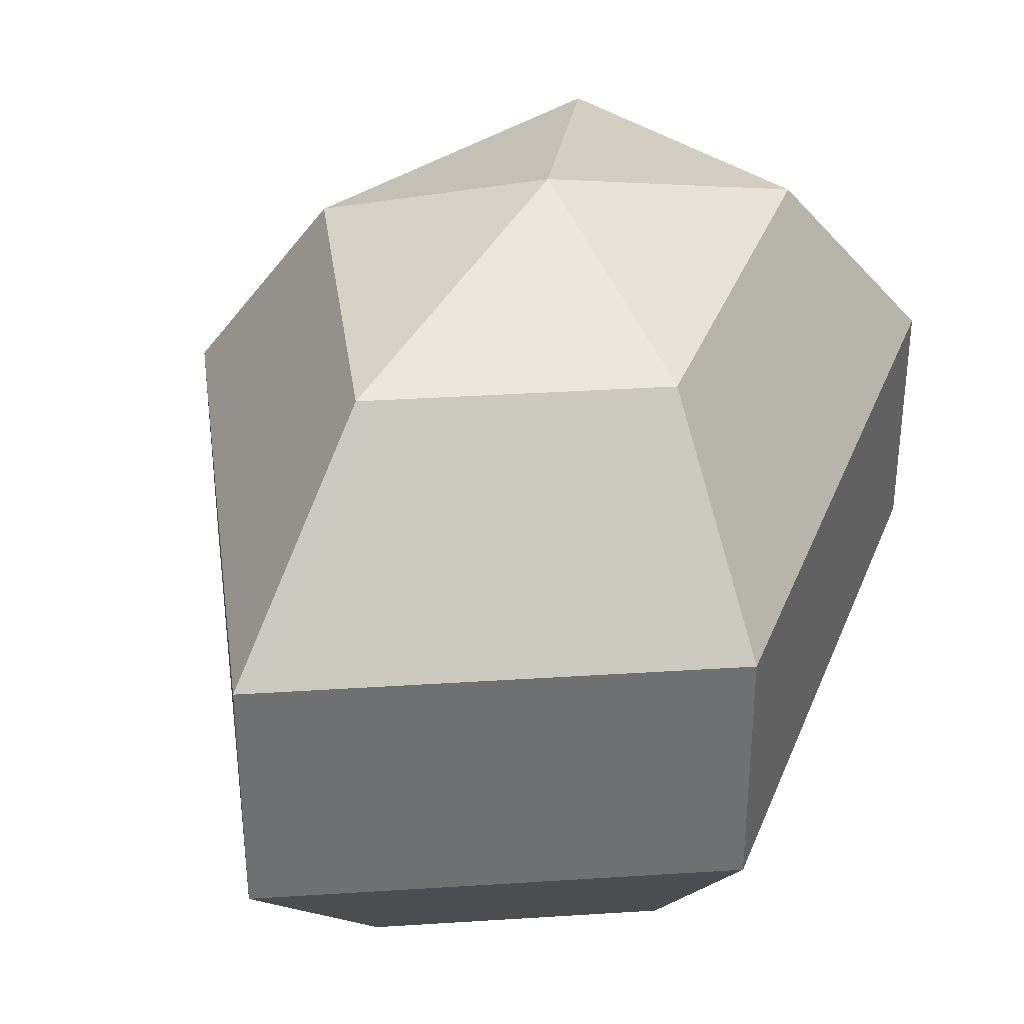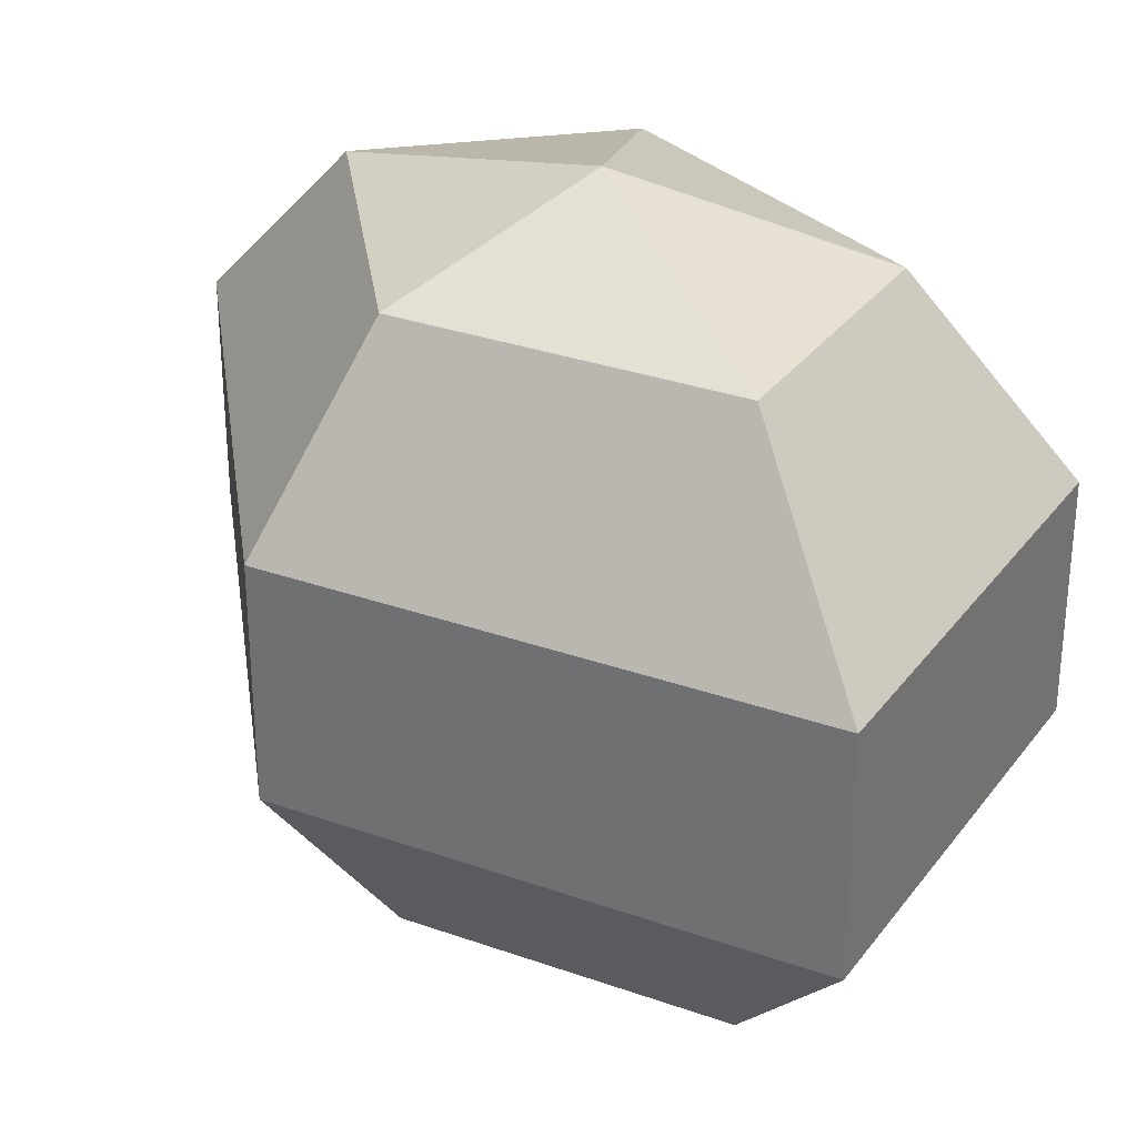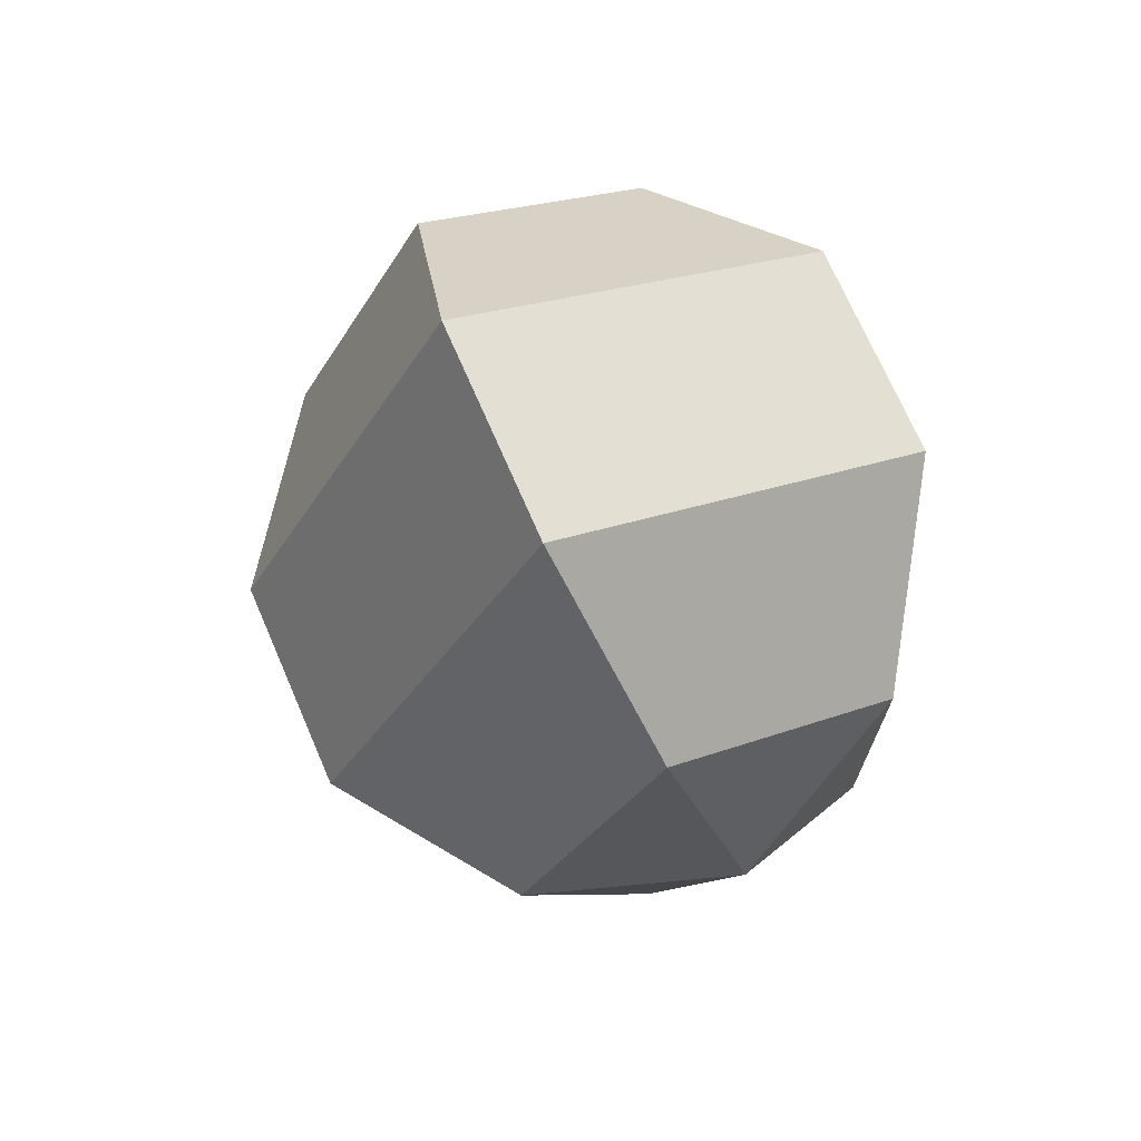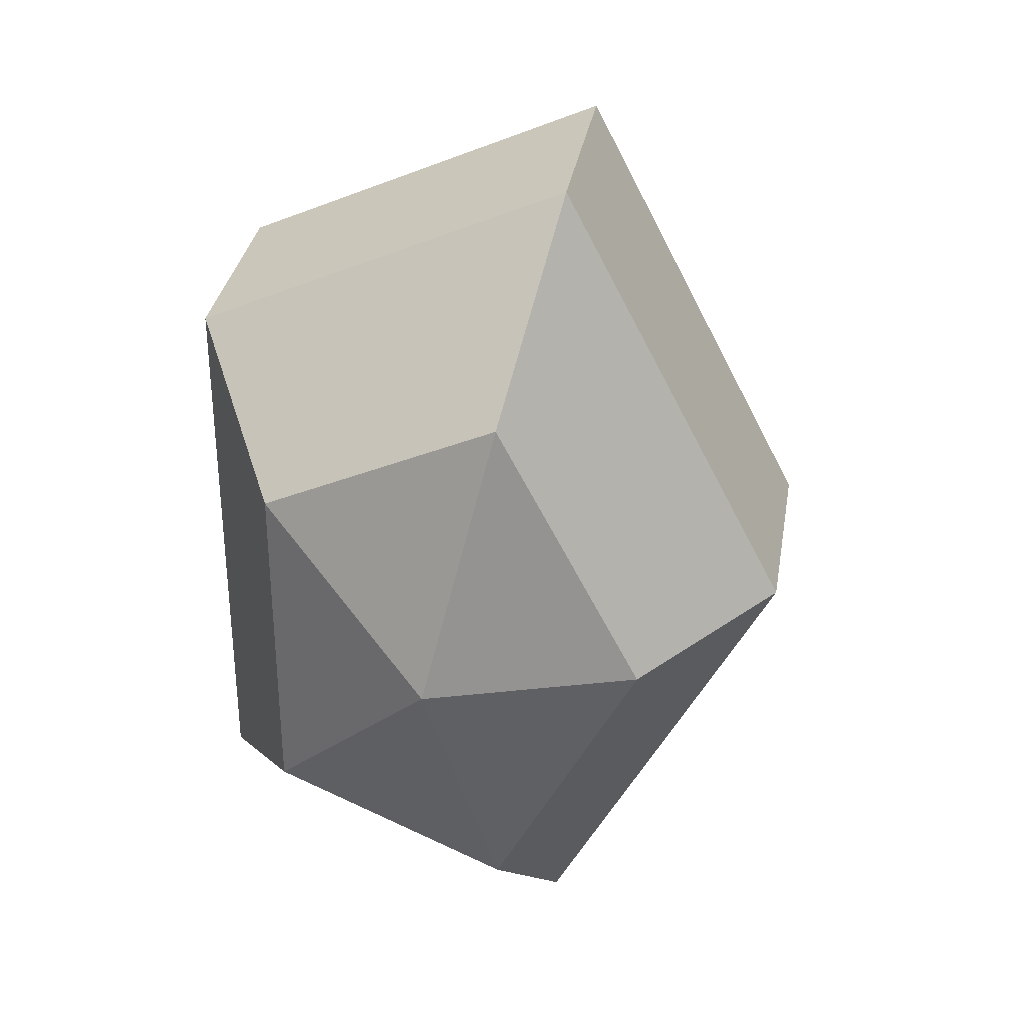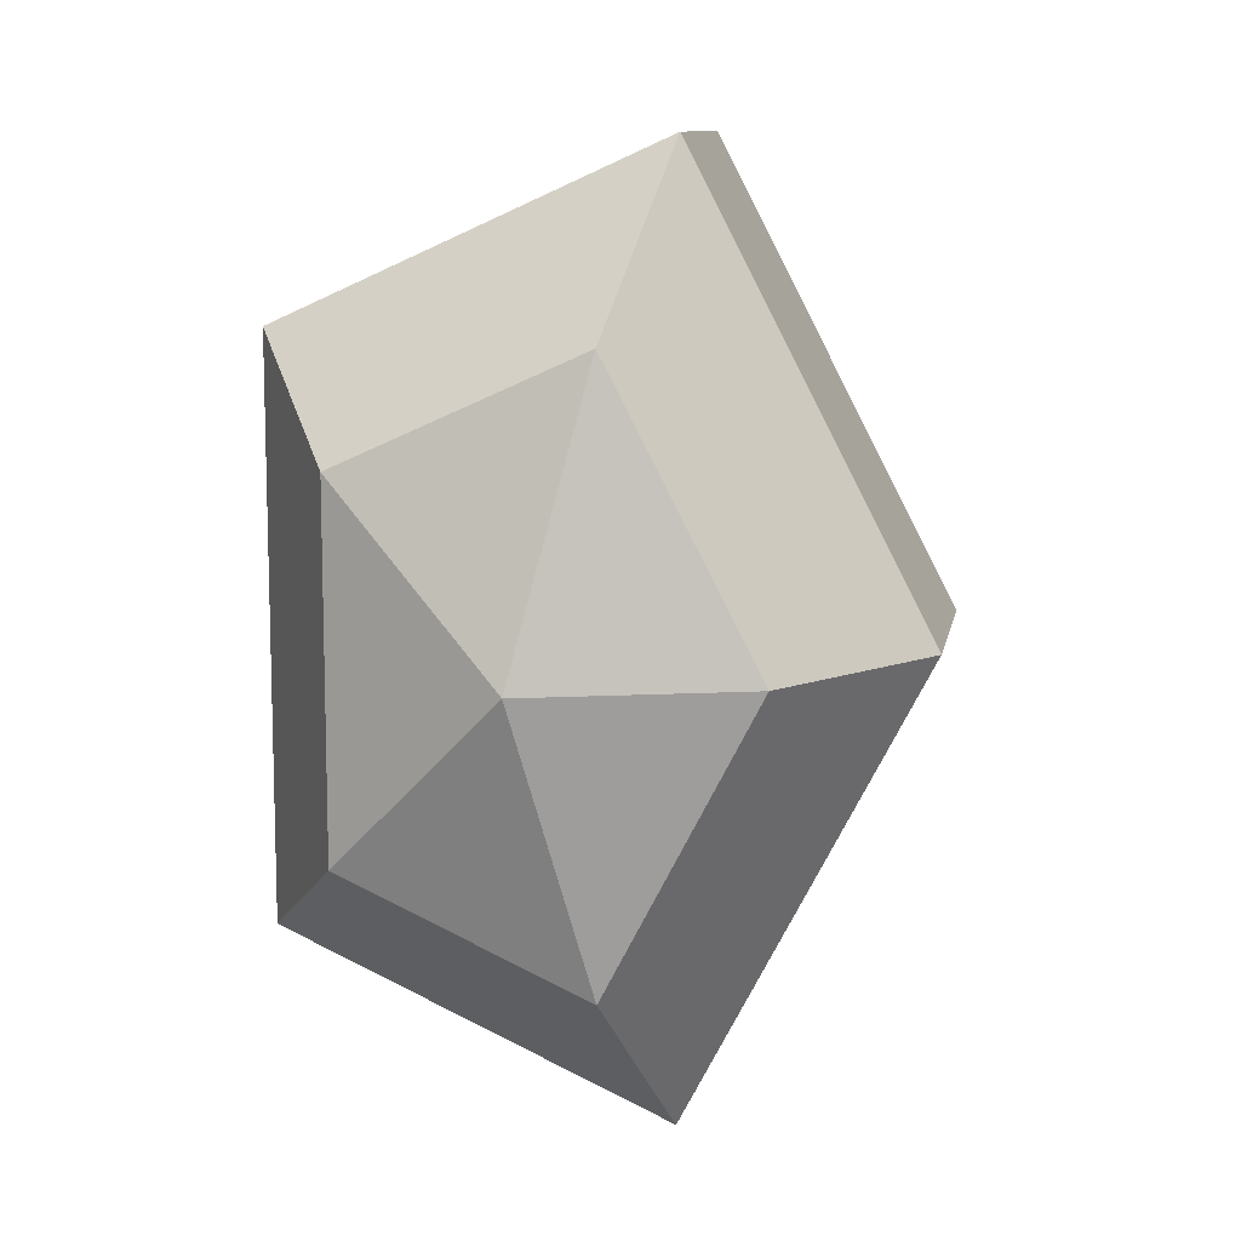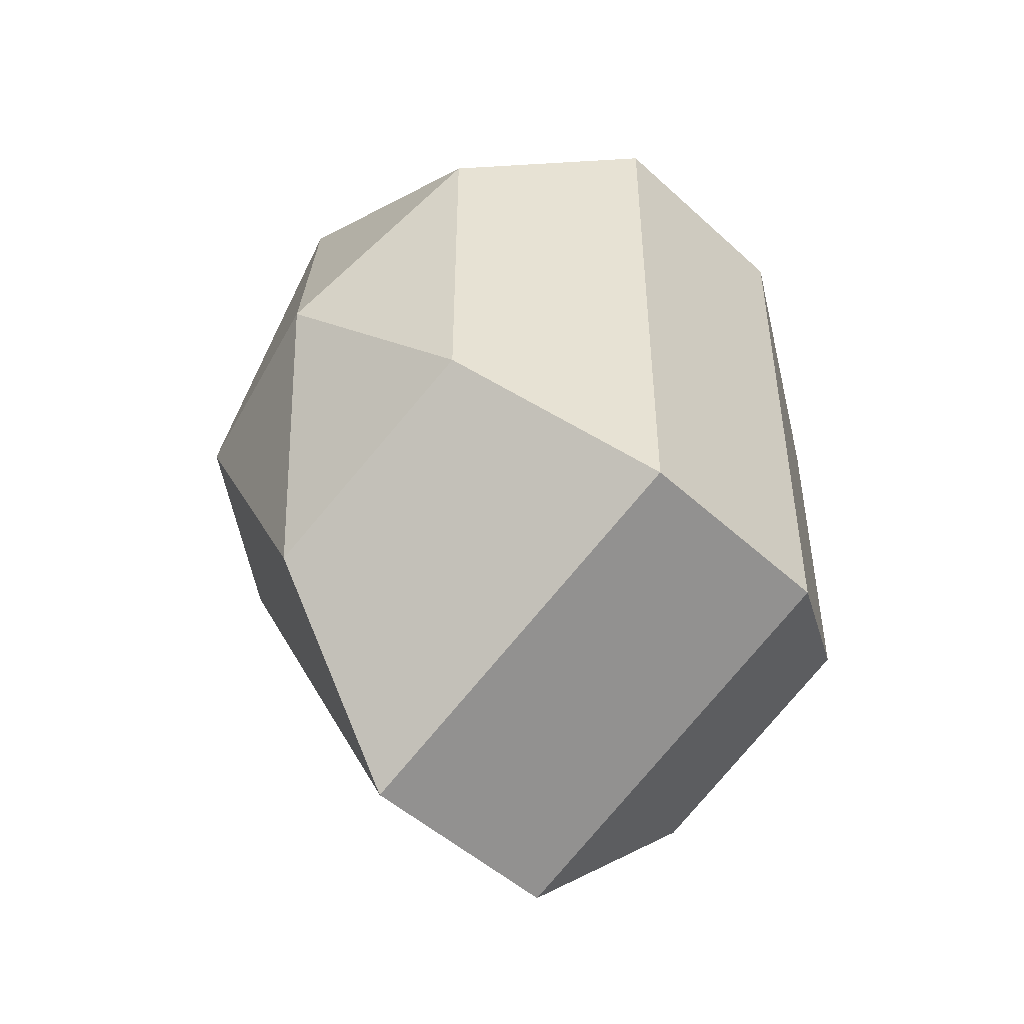
<metadata>
{"format":"obj","ext":"obj","renderer":"f3d","projection":"perspective","resolution":1024,"background":"white","views":[{"elev":35.6,"azim":19.6,"up":"+Z"},{"elev":31.0,"azim":-35.6,"up":"+Z"},{"elev":71.2,"azim":-23.4,"up":"+Y"},{"elev":32.9,"azim":-170.5,"up":"+Y"},{"elev":10.6,"azim":-169.6,"up":"+Y"},{"elev":-48.9,"azim":44.5,"up":"+Y"}]}
</metadata>
<code>
v 266 123 141
v 266 123 141
v 266 123 141
v 266 123 141
v 266 123 141
v 266 123 141
v 262.5 123 142.1
v 264.9 118.3 142.1
v 268.9 120.1 142.1
v 268.9 125.9 142.1
v 264.9 127.7 142.1
v 262.5 123 142.1
v 260.3 123 145.1
v 264.2 115.4 145.1
v 270.6 118.3 145.1
v 270.6 127.7 145.1
v 264.2 130.6 145.1
v 260.3 123 145.1
v 260.3 123 148.9
v 264.2 115.4 148.9
v 270.6 118.3 148.9
v 270.6 127.7 148.9
v 264.2 130.6 148.9
v 260.3 123 148.9
v 262.5 123 151.9
v 264.9 118.3 151.9
v 268.9 120.1 151.9
v 268.9 125.9 151.9
v 264.9 127.7 151.9
v 262.5 123 151.9
v 266 123 153
v 266 123 153
v 266 123 153
v 266 123 153
v 266 123 153
v 266 123 153
g foo
f 8 7 1
f 9 8 2
f 10 9 3
f 11 10 4
f 12 11 5
f 14 13 7
f 15 14 8
f 16 15 9
f 17 16 10
f 18 17 11
f 20 19 13
f 21 20 14
f 22 21 15
f 23 22 16
f 24 23 17
f 26 25 19
f 27 26 20
f 28 27 21
f 29 28 22
f 30 29 23
f 32 31 25
f 33 32 26
f 34 33 27
f 35 34 28
f 36 35 29
f 2 8 1
f 3 9 2
f 4 10 3
f 5 11 4
f 6 12 5
f 8 14 7
f 9 15 8
f 10 16 9
f 11 17 10
f 12 18 11
f 14 20 13
f 15 21 14
f 16 22 15
f 17 23 16
f 18 24 17
f 20 26 19
f 21 27 20
f 22 28 21
f 23 29 22
f 24 30 23
f 26 32 25
f 27 33 26
f 28 34 27
f 29 35 28
f 30 36 29
g

</code>
